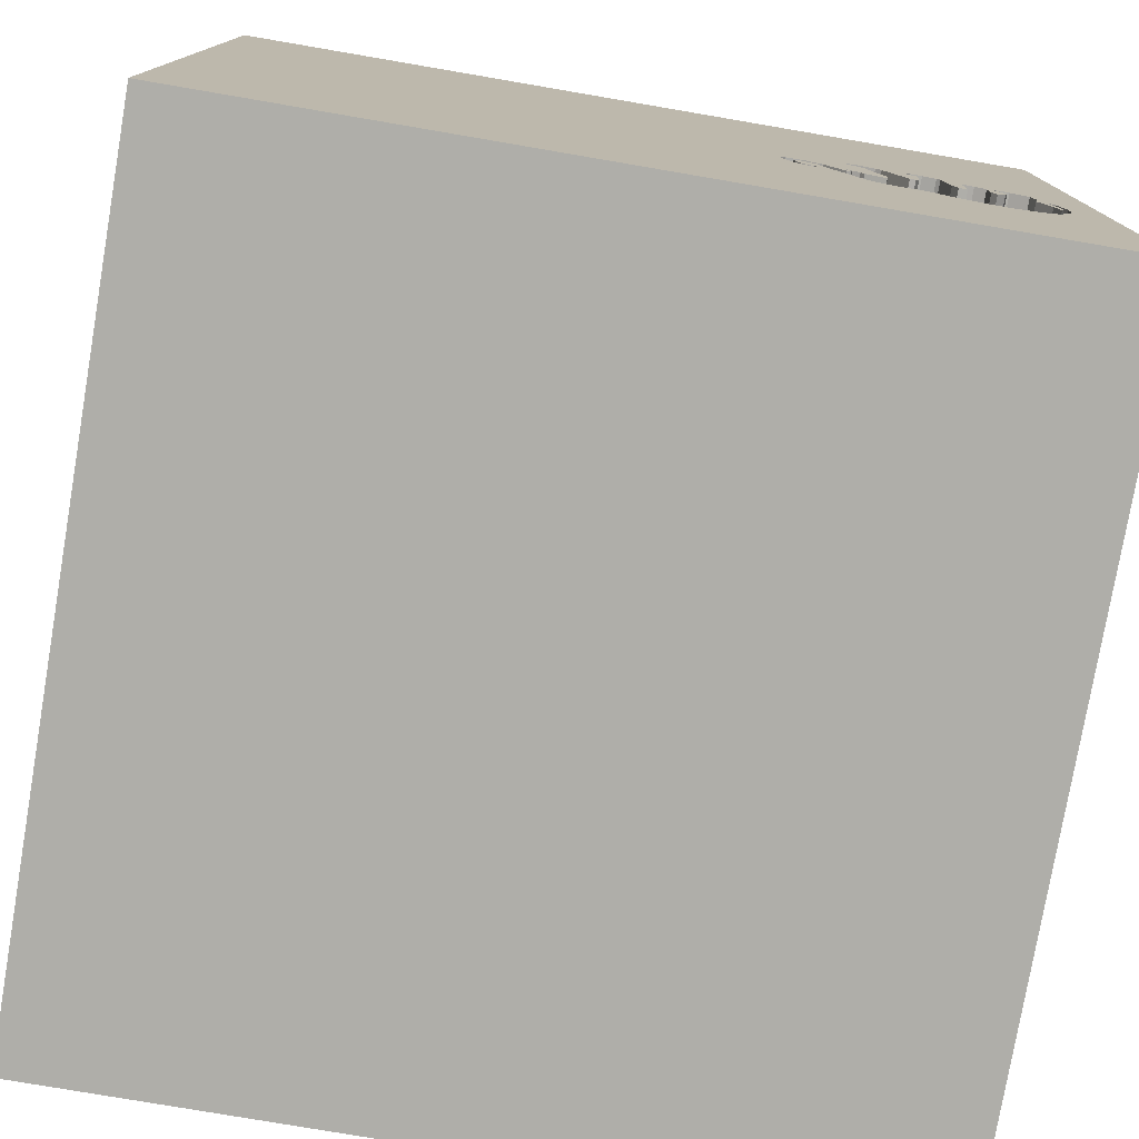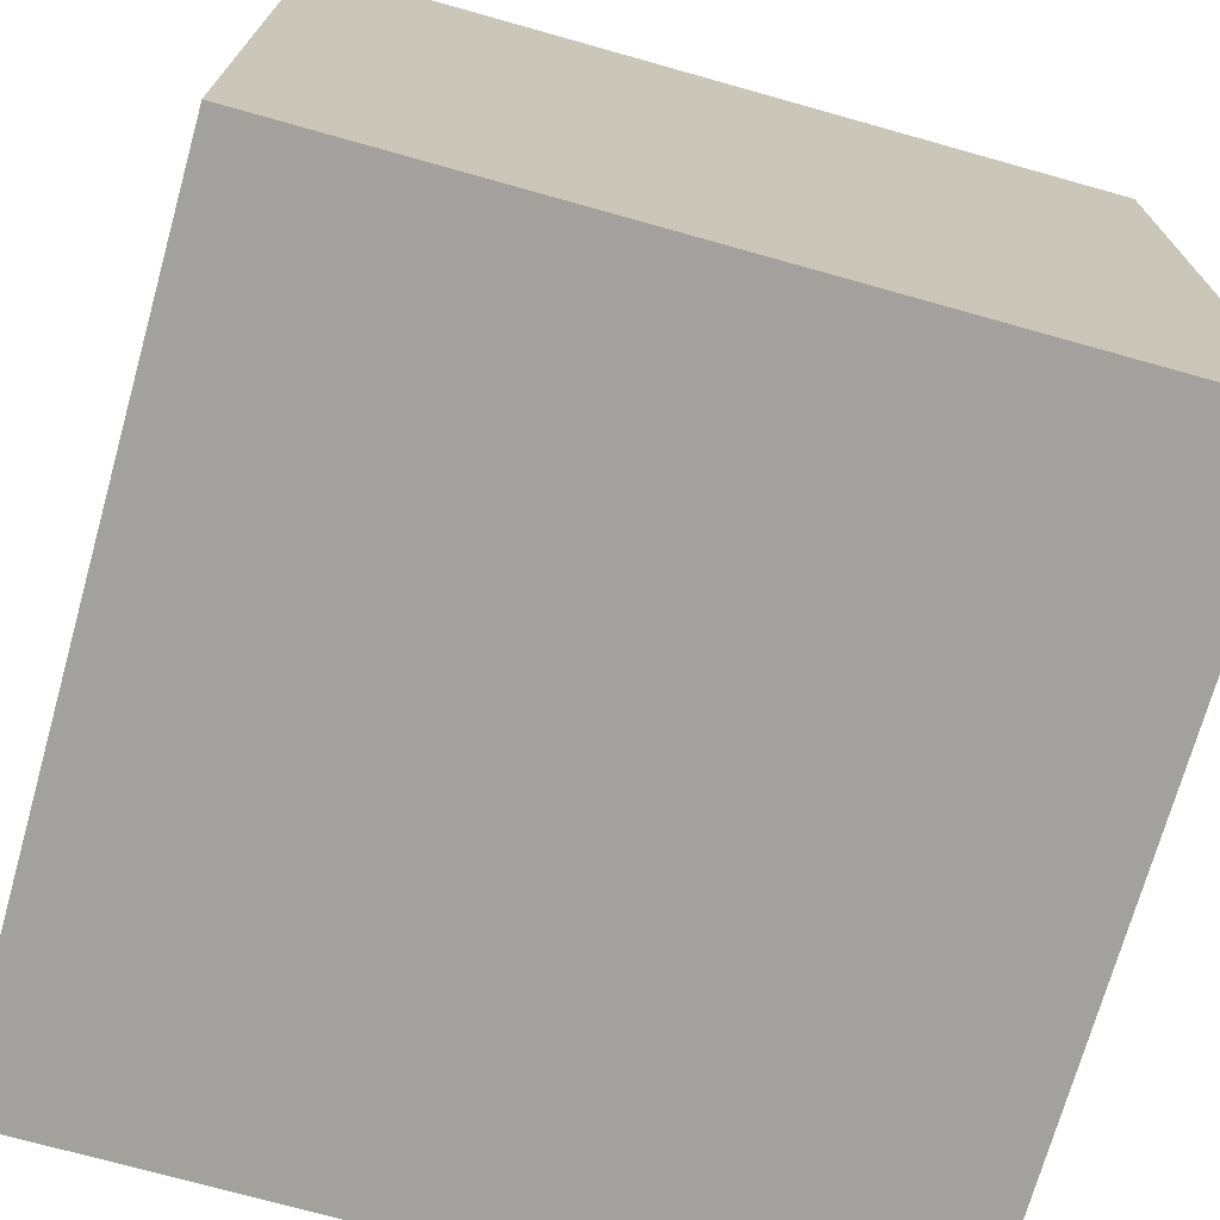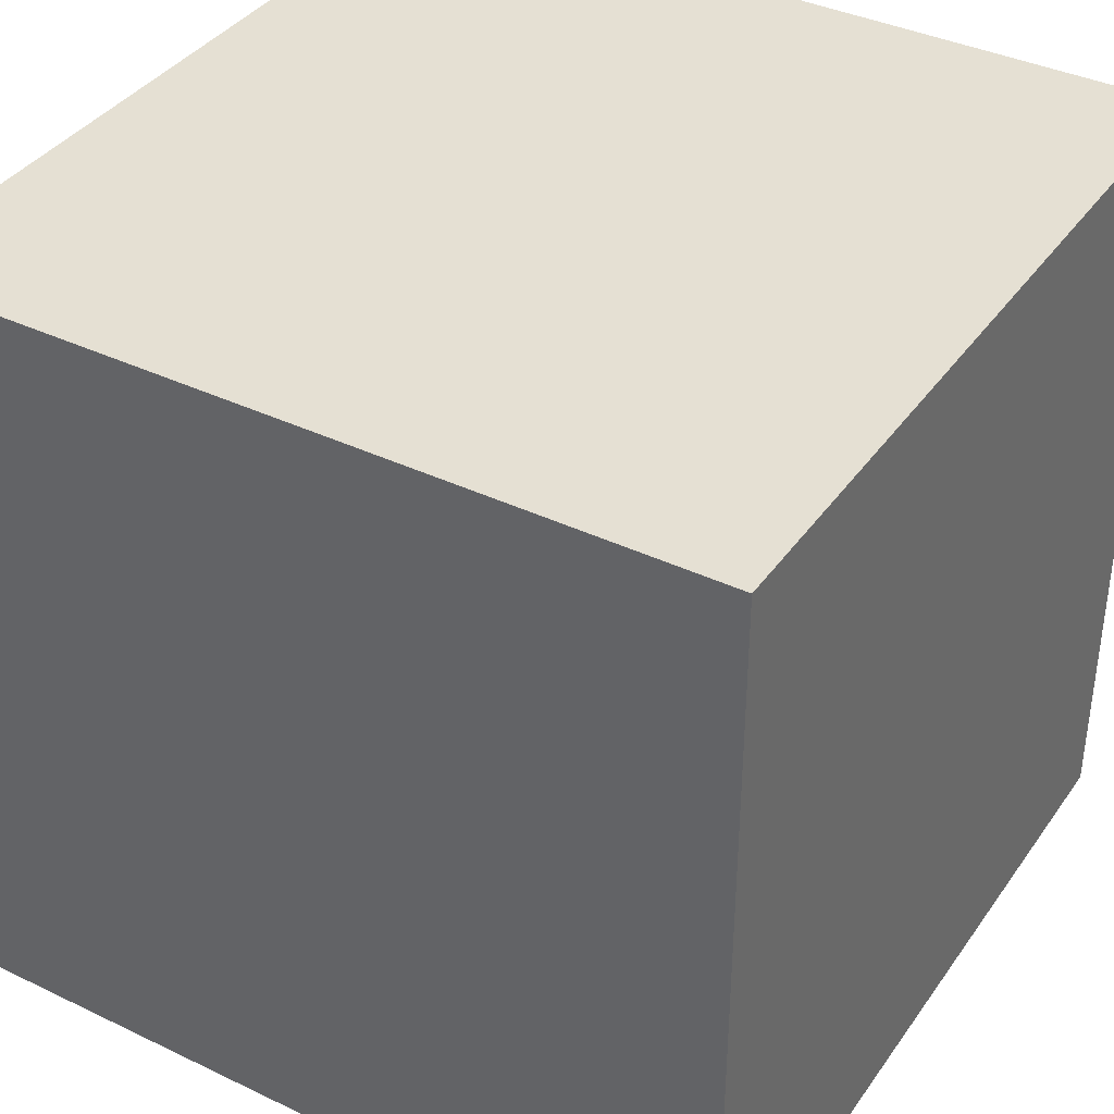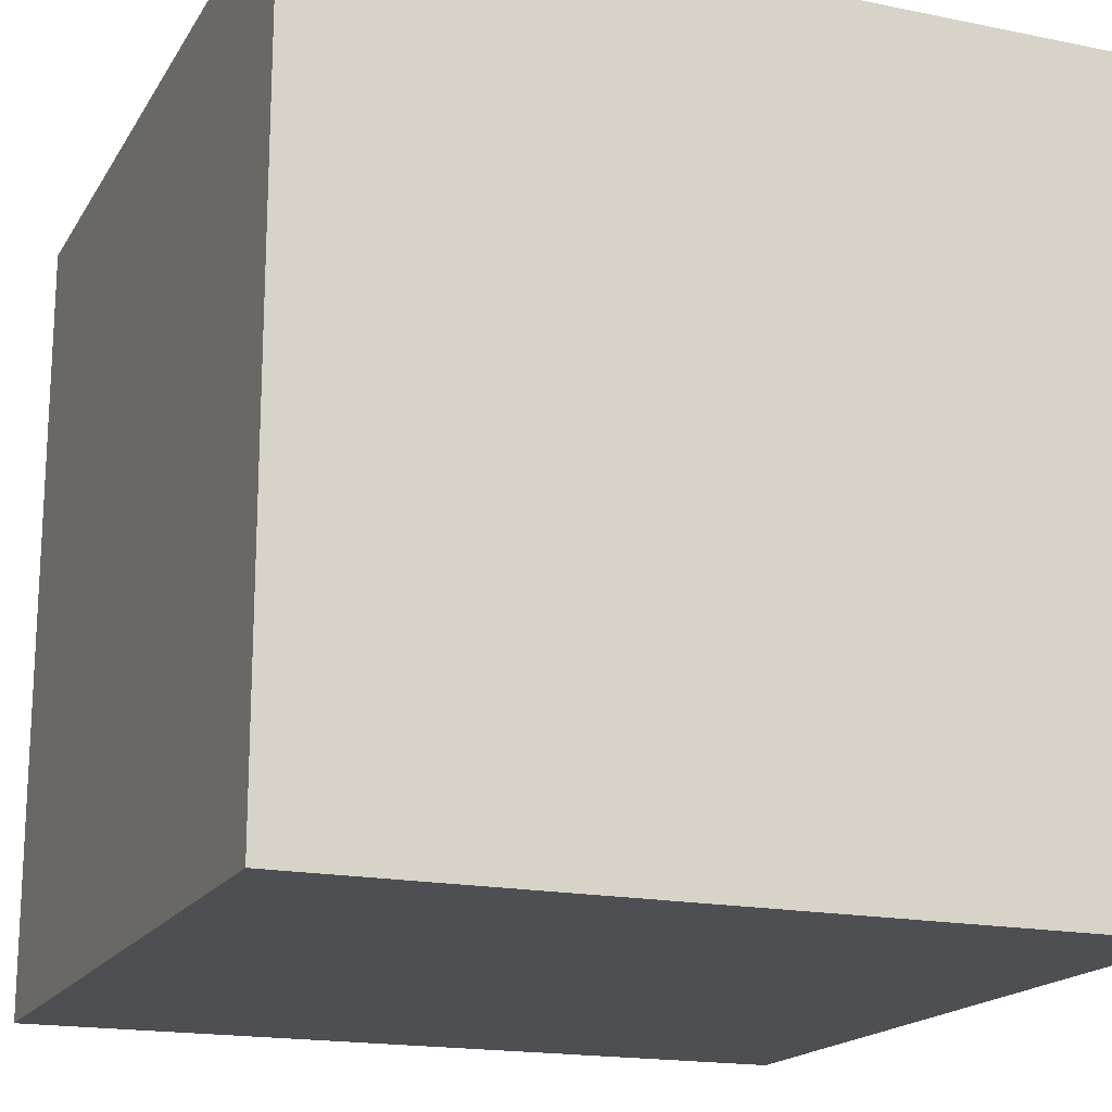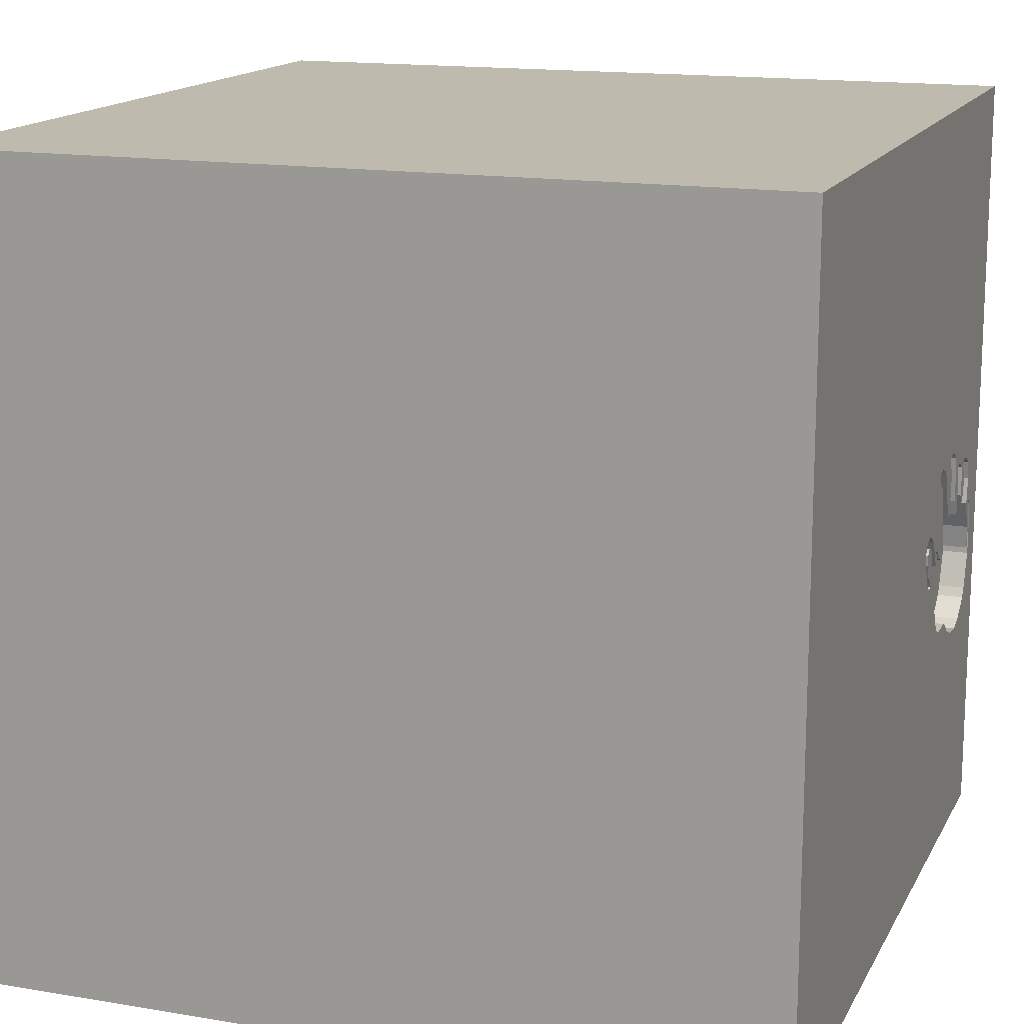
<metadata>
{"format":"obj","ext":"obj","renderer":"f3d","projection":"perspective","resolution":1024,"background":"white","views":[{"elev":-77.5,"azim":170.3,"up":"+Z"},{"elev":-72.1,"azim":164.3,"up":"+Y"},{"elev":38.2,"azim":31.2,"up":"+Z"},{"elev":-17.7,"azim":68.1,"up":"+Y"},{"elev":15.4,"azim":109.5,"up":"+Z"}]}
</metadata>
<code>
o elephant_51
v -0.8715 1.5 -0.1113
v -0.7782 1.5 0.09988
v -0.6377 1.5 -0.3629
v -1.196 1.5 -0.6245
v -1.196 1.4 -0.6245
v -0.4569 1.5 -0.1077
v -0.4799 1.5 -0.1608
v -0.4799 1.4 -0.1608
v -0.5209 1.5 -0.3045
v -0.9185 1.5 0.06242
v -0.9185 1.4 0.06242
v -0.6692 1.5 0.1051
v -1.016 0.1432 1.5
v -0.7812 -1.5 -0.1823
v -0.8986 1.5 0.1343
v -0.9537 1.5 -0.6015
v -0.4749 1.5 -0.2673
v -0.7197 1.5 0.04686
v -0.7197 1.4 0.04686
v -1.37 1.5 -0.2896
v -1.016 1.5 -0.08043
v -1.208 1.5 -0.03112
v -1.208 1.4 -0.03112
v -1.009 1.5 -0.01049
v -1.146 1.5 -0.09147
v -0.524 1.5 -0.2732
v -0.5592 1.5 -0.1696
v -0.5592 1.4 -0.1696
v -1.314 1.5 -0.5248
v -0.61 1.5 -0.3144
v -1.057 1.5 0.05055
v -1.03 1.5 -0.6342
v -1.03 1.4 -0.6342
v -1.366 1.5 -0.391
v -1.366 1.4 -0.391
v -1.053 1.5 0.04334
v -1.285 1.5 -0.1581
v -0.6512 1.5 -0.1936
v -0.6512 1.4 -0.1936
v -1.169 1.5 0.0234
v -1.169 1.4 0.0234
v -0.08179 0.3005 -1.5
v 0.638 0.07812 1.5
v 1.5 1.5 1.5
v 0.5208 -0.6771 1.5
v 0.4167 -1.5 0.4687
v 0.4687 -1.5 -0
v 1.5 -1.5 1.5
v 0.3776 -1.5 -0.4948
v 0.2344 -1.5 -1.276
v 0.625 0.6771 1.5
v -0.4004 1.5 -1.006
v -0.4396 1.5 -0.129
v -0.8844 1.5 0.09238
v -0.8844 1.4 0.09238
v -1.188 1.5 -0.00386
v -0.6154 1.5 -0.1883
v -0.732 1.5 -0.536
v -0.8722 1.5 -0.548
v -0.8722 1.4 -0.548
v -1.161 1.5 -0.1298
v -1.161 1.4 -0.1298
v -1.303 1.5 -0.05672
v -1.228 1.5 0.04843
v -1.228 1.4 0.04843
v -0.4578 1.5 -0.1116
v -0.4578 1.4 -0.1116
v -0.5048 1.5 -0.3007
v -0.5048 1.4 -0.3007
v -0.1823 -1.146 1.5
v -0.2083 0.1042 1.5
v -0.1562 1.25 1.5
v -0.1562 -0.4427 1.5
v -0.1562 -1.5 0.1823
v -0.1042 -1.5 1.198
v -0.07812 -1.5 -0.4688
v -0.1562 -1.5 0.625
v 0.05208 0.8464 1.5
v -0.6636 1.5 -0.2508
v -0.6636 1.4 -0.2508
v -0.5567 1.5 -0.3043
v -0.5567 1.4 -0.3043
v 1.172 0.3646 1.5
v 1.094 -0.2865 1.5
v 1.094 -1.5 -0.1042
v -0.7225 1.5 0.1166
v -0.7225 1.4 0.1166
v -1.333 1.5 -0.155
v -0.9882 1.5 0.1131
v -0.9882 1.4 0.1131
v -0.524 1.5 -0.1458
v -0.493 1.5 -0.143
v -0.493 1.4 -0.143
v -0.5133 1.5 -0.2646
v -0.5807 1.5 -0.1309
v -0.5807 1.4 -0.1309
v -1.351 1.5 -0.3196
v -0.4836 1.5 -0.2019
v -0.9077 1.5 -0.5628
v -1.108 1.5 0.04956
v -1.334 1.5 -0.1984
v -1.334 1.4 -0.1984
v -1.37 1.4 -0.2896
v -1.291 1.5 -0.5596
v -1.291 1.4 -0.5596
v -1.053 1.4 0.04334
v -0.9065 1.5 -0.07773
v -0.9065 1.4 -0.07773
v -0.6377 1.4 -0.3629
v -1.164 1.5 -0.6348
v -0.541 1.5 -0.2684
v -0.541 1.4 -0.2684
v -0.4948 0.5208 1.5
v -0.3955 1.5 0.8708
v -0.7568 1.5 -0.09921
v -0.7449 1.5 -0.2477
v -0.625 -0.4167 1.5
v -1.5 -1.016 -0.0651
v -1.5 -0.9115 -0.4688
v -1.5 0.1693 -1.152
v -1.5 0.4427 0.1562
v -1.5 0.1823 1.094
v -1.5 0.2083 -0.3385
v -1.5 0.599 0.5729
v -1.5 -0.1042 -1.5
v -1.5 -0.1042 -0.7552
v -1.5 -0.1562 0.4427
v -1.5 1.198 0
v -1.5 1.5 -1.5
v -1.5 -0.625 0.4687
v -1.5 -0.3385 1.133
v -1.5 -1.5 -0.1042
v -1.5 -1.5 1.5
v -1.5 1.5 1.5
v -1.5 1.5 -0.1562
v -1.5 -1.5 -1.5
v -1.5 -0.4167 -0.2083
v -0.6977 1.5 -0.2133
v -0.6977 1.4 -0.2133
v -0.781 1.5 -0.2606
v -0.781 1.4 -0.2606
v -1.201 1.5 -0.061
v -0.4396 1.4 -0.129
v -0.6834 1.5 -0.4856
v -0.6834 1.4 -0.4856
v -1.192 1.5 -0.09715
v -0.4392 1.5 -0.1735
v -1.061 1.5 -0.1407
v -1.061 1.4 -0.1407
v -0.5155 1.5 -0.09419
v 1.5 -1.5 -1.5
v -1.338 1.5 -0.3604
v -1.338 1.4 -0.3604
v -0.9537 1.4 -0.6015
v -0.9077 1.4 -0.5628
v -0.9947 1.5 0.1052
v -1.303 1.4 -0.05672
v -0.4392 1.4 -0.1735
v -0.7568 1.4 -0.09921
v -1.349 1.5 -0.1744
v -1.349 1.4 -0.1744
v -0.6546 1.5 -0.1837
v -0.6546 1.4 -0.1837
v -1.346 1.5 -0.2492
v -0.7751 1.5 -0.5515
v -0.7751 1.4 -0.5515
v 1.5 0.01058 1.012
v 1.5 -0.4047 -0.5339
v 1.5 1.5 -1.5
v -0.5155 1.4 -0.09419
v -1.146 -1.5 0.1823
v -1.263 1.5 0.3125
v -0.5073 1.5 -0.1405
v -0.5073 1.4 -0.1405
v -0.7084 1.5 -0.2346
v -0.7084 1.4 -0.2346
v -0.6691 1.5 -0.2322
v -0.7897 1.5 -0.1952
v -0.7897 1.4 -0.1952
v -1.016 1.4 -0.08043
v -0.8919 1.5 -0.1107
v -0.6692 1.4 0.1051
v -0.6501 1.5 -0.2457
v -1.03 1.5 -0.1404
v -1.147 1.5 0.02555
v -1.147 1.4 0.02555
v -0.9417 1.5 0.1328
v -0.6763 1.5 0.08534
v -0.456 1.5 -0.1038
v -0.5397 1.5 -0.309
v -0.9996 1.5 0.09929
v -0.9996 1.4 0.09929
v -0.5027 1.5 -0.2559
v -0.5027 1.4 -0.2559
v -1.333 1.4 -0.155
v -1.346 1.4 -0.2492
v -1.351 1.4 -0.3196
v -0.5786 1.5 -0.2381
v -1.291 1.5 0.01194
v -1.291 1.4 0.01194
v -1.325 1.5 -0.2688
v -1.325 1.4 -0.2688
v -0.6833 1.5 0.06559
v -0.6833 1.4 0.06559
v -1.252 1.5 -0.5916
v -1.192 1.4 -0.09715
v -1.068 1.5 0.00496
v -1.068 1.4 0.00496
v -1.132 1.5 -0.6451
v -1.132 1.4 -0.6451
v -1.177 1.5 0.0392
v -1.177 1.4 0.0392
v -0.7357 1.5 0.02753
v -0.4749 1.4 -0.2673
v -0.7979 1.5 0.07893
v -1.197 1.5 0.04877
v -1.197 1.4 0.04877
v -1.03 1.4 -0.1404
v -0.8785 1.5 0.1108
v -0.8785 1.4 0.1108
v -0.7782 1.4 0.09988
v -1.315 1.5 -0.1609
v -1.315 1.4 -0.1609
v -0.8919 1.4 -0.1107
v -0.6266 1.5 -0.2068
v -0.732 1.4 -0.536
v -0.524 1.4 -0.2732
v -0.456 1.4 -0.1038
v -0.5907 1.5 -0.2808
v -0.5907 1.4 -0.2808
v -0.4036 -1.5 -0.9896
v -1.089 1.5 0.05298
v -0.4836 1.4 -0.2019
v -1.285 1.4 -0.1581
v -0.7357 1.4 0.02753
v -1.314 1.4 -0.5248
v -0.5419 1.5 -0.1514
v -0.5419 1.4 -0.1514
v -1.173 1.5 0.0313
v -0.8986 1.4 0.1343
v -1.108 1.4 0.04956
v -1.062 1.5 0.05776
v -1.062 1.4 0.05776
v -0.8813 1.5 0.1022
v -0.5397 1.4 -0.309
v -0.7979 1.4 0.07893
v -0.6691 1.4 -0.2322
v -0.6501 1.4 -0.2457
v -1.252 1.4 -0.5916
v -0.9417 1.4 0.1328
v -0.8715 1.4 -0.1113
v -1.146 1.4 -0.09147
f 134 131 133
f 48 70 133
f 132 171 133
f 133 75 48
f 134 122 131
f 131 130 133
f 133 118 132
f 133 13 134
f 131 127 130
f 70 73 133
f 130 118 133
f 132 136 171
f 73 117 133
f 117 13 133
f 118 136 132
f 77 75 133
f 122 127 131
f 171 14 133
f 48 73 70
f 130 137 118
f 118 119 136
f 136 14 171
f 117 71 13
f 127 137 130
f 133 74 77
f 73 71 117
f 134 124 122
f 122 124 127
f 14 74 133
f 77 48 75
f 48 45 73
f 137 119 118
f 77 46 48
f 71 113 13
f 13 113 134
f 124 121 127
f 127 123 137
f 74 46 77
f 137 136 119
f 14 76 74
f 136 76 14
f 45 43 73
f 121 123 127
f 74 47 46
f 43 71 73
f 123 126 137
f 137 126 136
f 76 47 74
f 48 84 45
f 71 78 113
f 136 231 76
f 84 43 45
f 78 134 113
f 47 48 46
f 76 49 47
f 43 78 71
f 172 134 114
f 124 128 121
f 43 51 78
f 78 72 134
f 134 128 124
f 231 50 76
f 47 85 48
f 121 129 123
f 126 120 136
f 128 129 121
f 123 120 126
f 42 136 125
f 168 167 48
f 50 49 76
f 49 85 47
f 48 44 84
f 72 44 134
f 114 15 172
f 120 125 136
f 50 151 49
f 167 44 48
f 84 83 43
f 83 51 43
f 114 134 44
f 2 15 114
f 114 86 2
f 172 15 187
f 134 135 128
f 136 50 231
f 151 85 49
f 85 151 48
f 168 48 151
f 51 44 78
f 78 44 72
f 114 189 12
f 12 86 114
f 2 244 219
f 2 219 15
f 89 156 172
f 172 187 89
f 172 135 134
f 129 120 123
f 53 189 114
f 203 188 12
f 12 189 150
f 203 12 150
f 215 10 54
f 54 244 2
f 54 2 215
f 36 31 242
f 232 172 156
f 191 24 36
f 232 156 191
f 242 232 191
f 36 242 191
f 142 22 56
f 142 56 40
f 25 142 40
f 64 199 172
f 216 64 172
f 185 25 40
f 185 40 239
f 211 216 172
f 185 239 211
f 211 172 185
f 88 135 172
f 18 203 150
f 150 115 18
f 215 1 181
f 181 107 10
f 181 10 215
f 207 36 24
f 24 21 148
f 148 207 24
f 100 185 172
f 172 232 100
f 146 142 25
f 63 88 172
f 172 199 63
f 135 129 128
f 44 83 84
f 53 52 147
f 6 189 53
f 53 66 6
f 57 225 115
f 95 57 115
f 115 150 95
f 115 213 18
f 21 184 148
f 25 61 146
f 88 63 37
f 135 88 160
f 135 160 20
f 52 190 9
f 17 147 52
f 52 9 68
f 52 68 17
f 175 116 115
f 138 175 115
f 225 183 79
f 225 79 177
f 162 138 115
f 162 115 225
f 225 177 38
f 38 162 225
f 201 152 97
f 37 201 97
f 37 97 164
f 37 164 101
f 37 101 222
f 222 88 37
f 116 140 178
f 116 178 115
f 34 129 135
f 135 20 34
f 83 44 51
f 52 144 190
f 229 198 81
f 30 229 81
f 30 81 190
f 29 129 34
f 129 125 120
f 136 151 50
f 190 144 3
f 3 30 190
f 111 81 198
f 27 237 91
f 111 198 27
f 26 111 27
f 27 91 26
f 110 209 129
f 4 110 129
f 129 29 104
f 205 4 129
f 129 104 205
f 42 151 136
f 94 26 91
f 173 92 7
f 98 193 94
f 94 91 173
f 173 7 98
f 173 98 94
f 32 16 129
f 129 209 32
f 42 125 129
f 53 114 44
f 58 144 52
f 99 52 16
f 52 129 16
f 169 52 53
f 99 59 165
f 165 58 52
f 52 99 165
f 44 167 168
f 169 129 52
f 169 42 129
f 169 44 168
f 169 53 44
f 169 151 42
f 169 168 151
f 223 161 195
f 223 102 161
f 88 222 223
f 223 195 88
f 160 88 195
f 195 161 160
f 102 223 101
f 161 102 196
f 222 101 223
f 101 164 102
f 196 103 161
f 196 102 164
f 161 103 160
f 103 196 197
f 20 160 103
f 35 103 197
f 197 196 164
f 164 97 197
f 103 35 20
f 197 153 35
f 34 20 35
f 97 152 153
f 153 197 97
f 236 35 153
f 35 236 34
f 249 236 153
f 29 34 236
f 202 153 152
f 152 201 202
f 236 249 105
f 5 249 153
f 236 105 29
f 149 153 202
f 205 104 105
f 105 249 205
f 4 205 249
f 249 5 4
f 5 153 33
f 104 29 105
f 149 155 153
f 149 202 62
f 234 202 201
f 201 37 234
f 33 210 5
f 33 153 155
f 149 218 155
f 149 62 252
f 62 202 234
f 37 63 234
f 110 4 5
f 5 210 110
f 32 209 210
f 210 33 32
f 154 33 155
f 218 149 184
f 218 141 155
f 208 149 252
f 252 62 25
f 206 62 234
f 157 234 63
f 209 110 210
f 16 32 33
f 33 154 16
f 154 155 16
f 148 184 149
f 184 21 218
f 224 141 218
f 60 155 141
f 149 208 148
f 252 186 208
f 61 25 62
f 146 61 62
f 62 206 146
f 206 234 157
f 99 16 155
f 180 218 21
f 179 141 224
f 180 224 218
f 155 60 99
f 60 141 166
f 207 148 208
f 25 185 186
f 186 252 25
f 208 186 241
f 157 23 206
f 63 199 200
f 200 157 63
f 180 21 24
f 178 140 141
f 141 179 178
f 179 224 251
f 224 180 108
f 59 99 60
f 165 59 60
f 60 166 165
f 145 166 141
f 208 106 36
f 36 207 208
f 185 100 186
f 106 208 241
f 241 186 100
f 142 146 206
f 206 23 142
f 23 157 200
f 24 191 192
f 192 180 24
f 140 116 141
f 179 251 159
f 181 1 251
f 251 224 181
f 224 108 181
f 11 108 180
f 166 145 226
f 145 141 109
f 241 243 106
f 241 100 232
f 23 22 142
f 65 23 200
f 199 64 65
f 65 200 199
f 192 11 180
f 192 191 156
f 115 178 179
f 179 159 115
f 176 141 116
f 116 175 176
f 235 159 251
f 1 215 251
f 107 181 108
f 10 107 108
f 108 11 10
f 166 226 165
f 226 145 58
f 3 144 145
f 145 109 3
f 109 141 176
f 31 36 106
f 106 243 31
f 232 242 243
f 243 241 232
f 56 22 23
f 23 41 56
f 217 23 65
f 90 11 192
f 156 89 90
f 90 192 156
f 175 138 176
f 159 235 213
f 213 115 159
f 251 246 235
f 246 251 215
f 58 165 226
f 144 58 145
f 176 80 109
f 242 31 243
f 40 56 41
f 217 41 23
f 64 216 217
f 217 65 64
f 90 250 11
f 89 187 90
f 139 176 138
f 246 221 235
f 11 55 10
f 30 3 109
f 109 230 30
f 80 176 247
f 230 109 80
f 239 40 41
f 41 212 239
f 212 41 217
f 216 211 217
f 250 90 187
f 55 11 250
f 247 176 139
f 235 19 18
f 18 213 235
f 215 2 221
f 221 246 215
f 19 235 221
f 54 10 55
f 230 229 30
f 177 79 80
f 80 247 177
f 80 248 230
f 211 239 212
f 212 217 211
f 187 15 250
f 240 55 250
f 247 139 39
f 138 162 163
f 163 139 138
f 221 87 19
f 244 54 55
f 55 220 244
f 230 28 198
f 198 229 230
f 79 183 80
f 248 80 183
f 28 230 248
f 240 250 15
f 240 220 55
f 247 39 177
f 163 39 139
f 162 38 163
f 19 204 18
f 87 221 2
f 2 86 87
f 204 19 87
f 220 219 244
f 27 198 28
f 248 183 225
f 225 57 248
f 96 28 248
f 15 219 220
f 220 240 15
f 38 177 39
f 39 163 38
f 203 18 204
f 86 12 87
f 204 87 182
f 28 238 27
f 57 95 96
f 96 248 57
f 96 238 28
f 188 203 204
f 204 182 188
f 182 87 12
f 237 27 238
f 95 150 96
f 96 170 238
f 12 188 182
f 91 237 238
f 238 174 91
f 170 96 150
f 238 170 174
f 174 173 91
f 170 93 174
f 174 93 173
f 150 189 228
f 228 170 150
f 67 93 170
f 92 173 93
f 67 170 228
f 189 6 228
f 67 8 93
f 7 92 93
f 93 8 7
f 6 66 67
f 67 228 6
f 8 67 143
f 66 53 67
f 8 143 158
f 143 67 53
f 98 7 8
f 8 233 98
f 158 233 8
f 158 143 147
f 53 147 143
f 233 158 214
f 147 17 158
f 233 194 98
f 194 233 214
f 214 158 17
f 193 98 194
f 194 214 69
f 17 68 214
f 94 193 194
f 194 227 94
f 69 227 194
f 69 214 68
f 26 94 227
f 69 245 227
f 69 68 9
f 227 112 26
f 245 69 9
f 9 190 245
f 112 227 245
f 111 26 112
f 245 82 112
f 112 82 81
f 81 111 112
f 190 81 82
f 82 245 190

</code>
